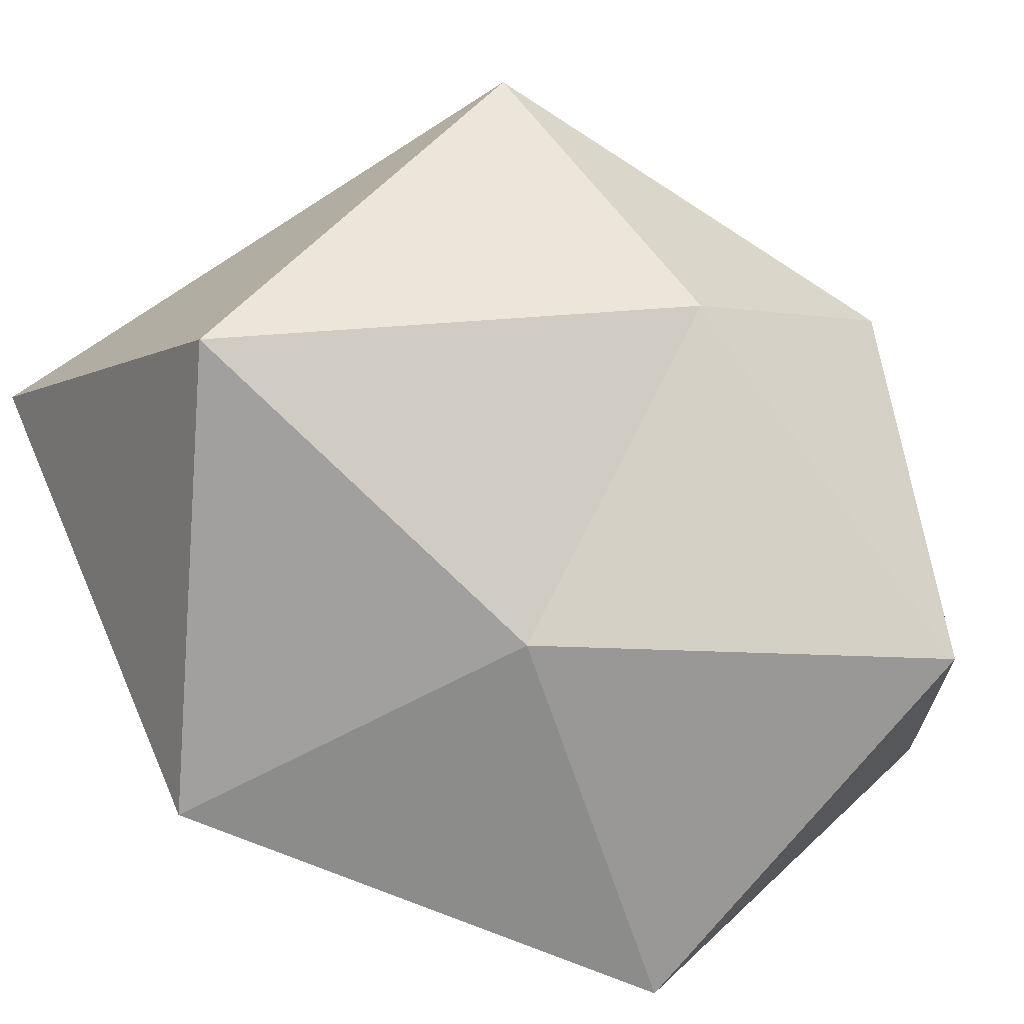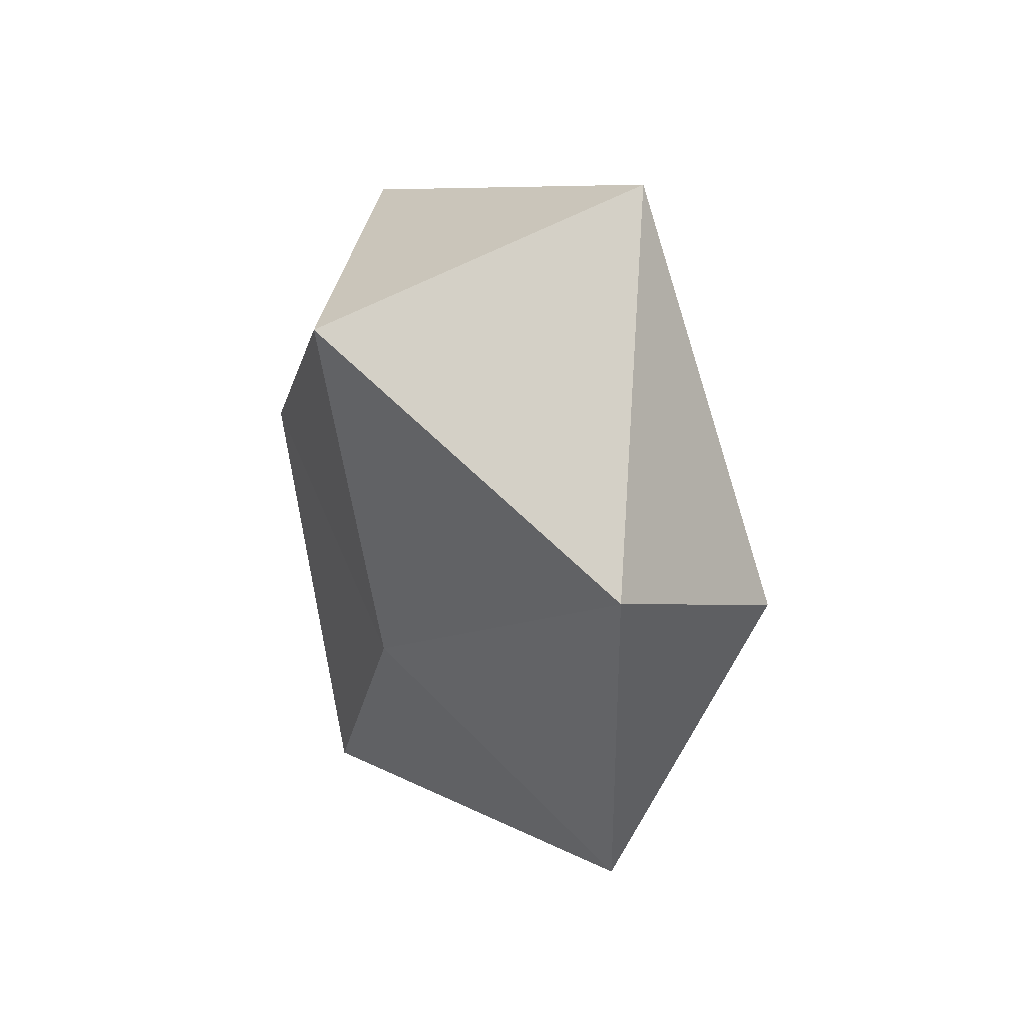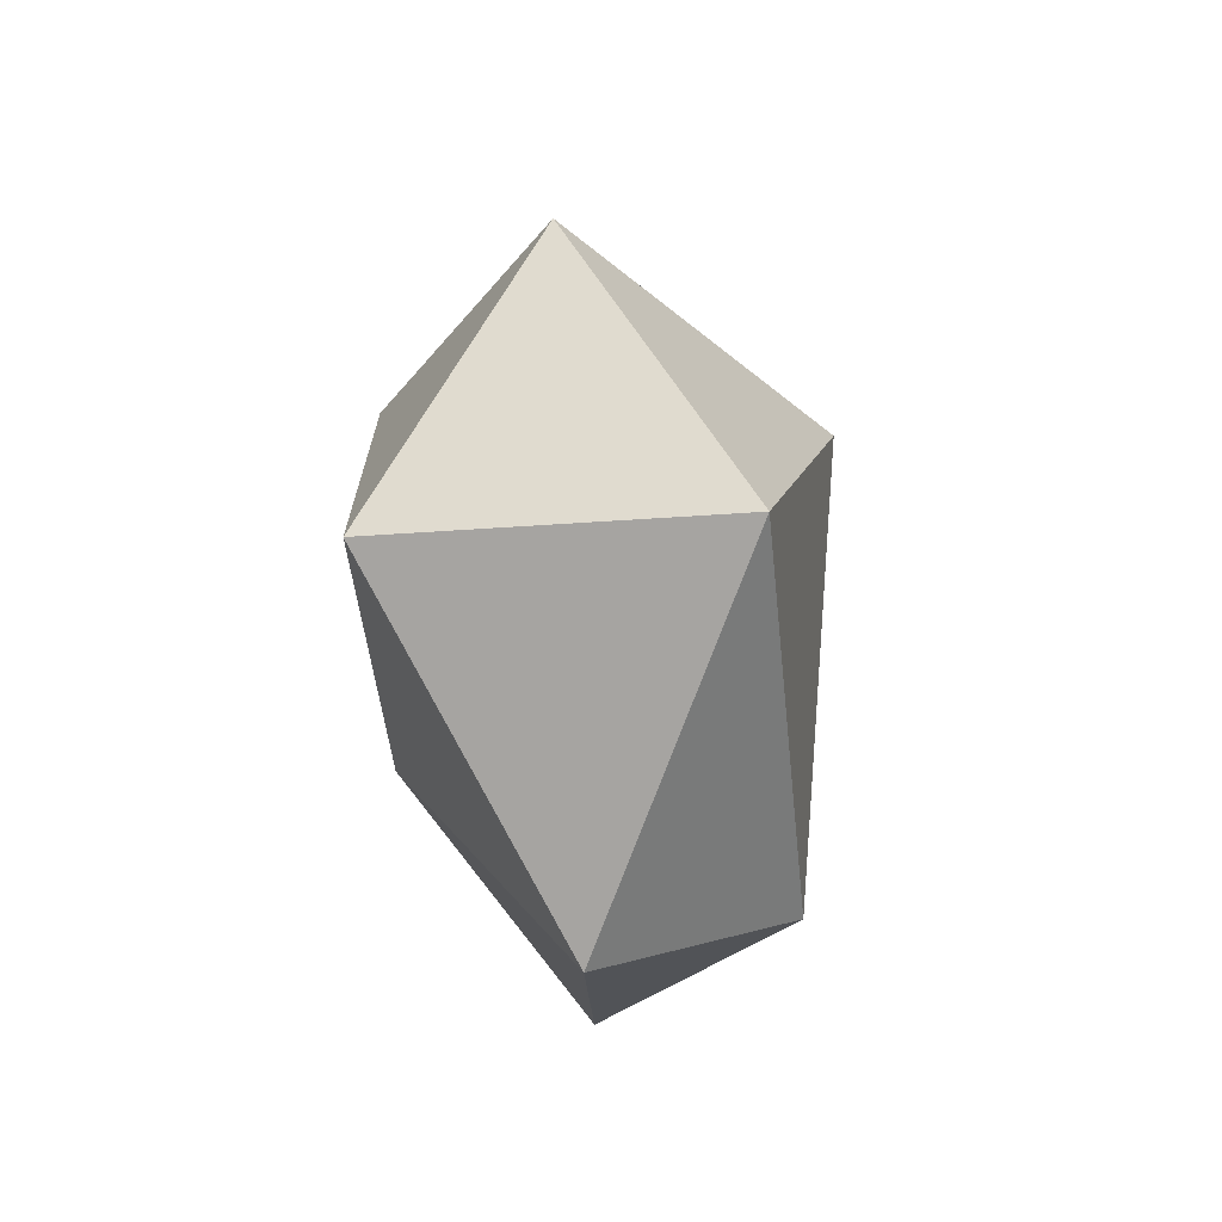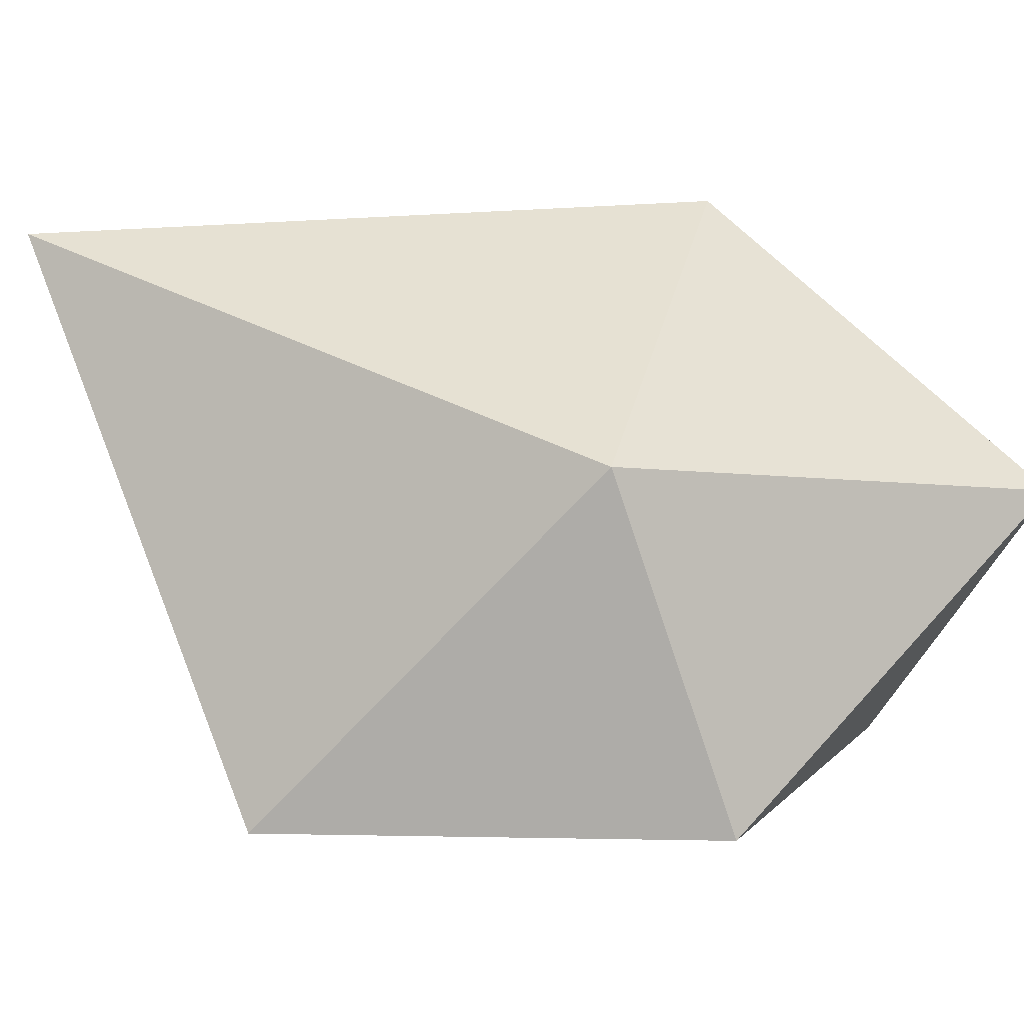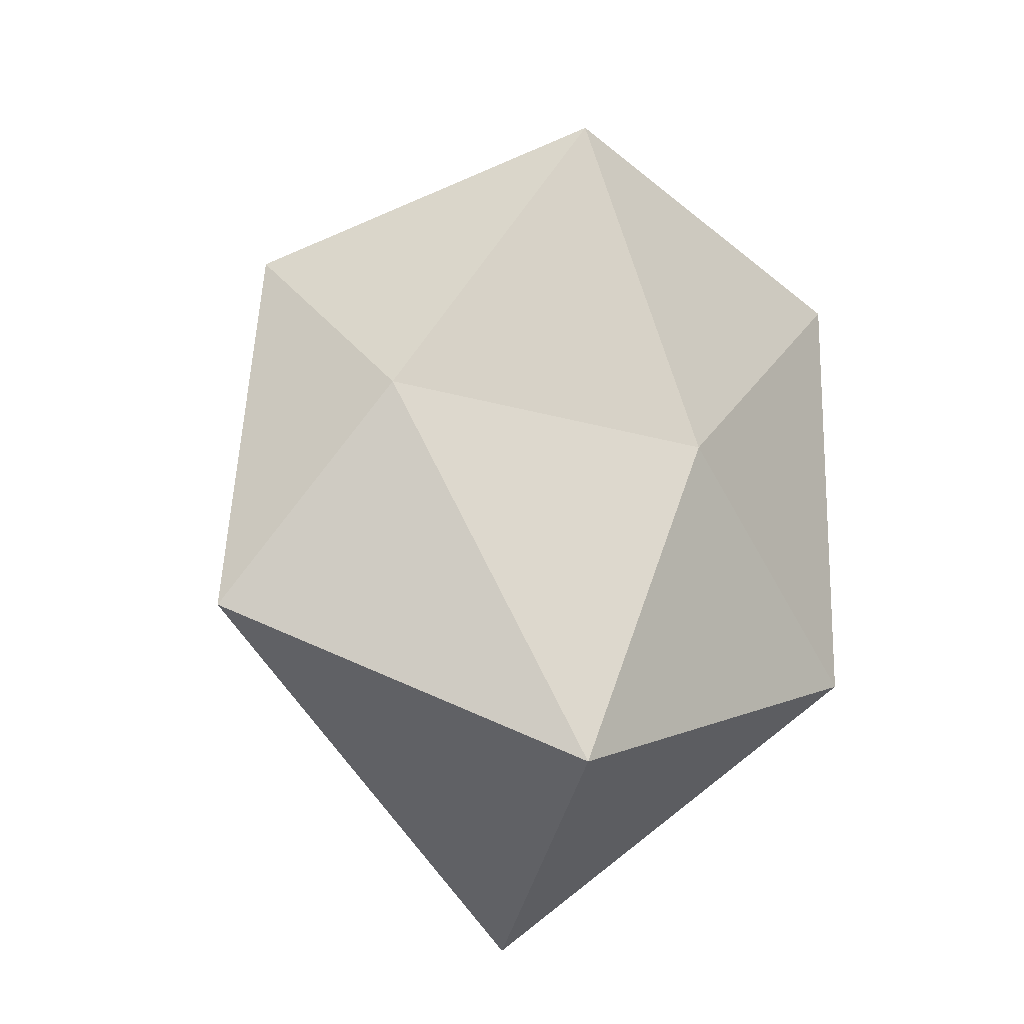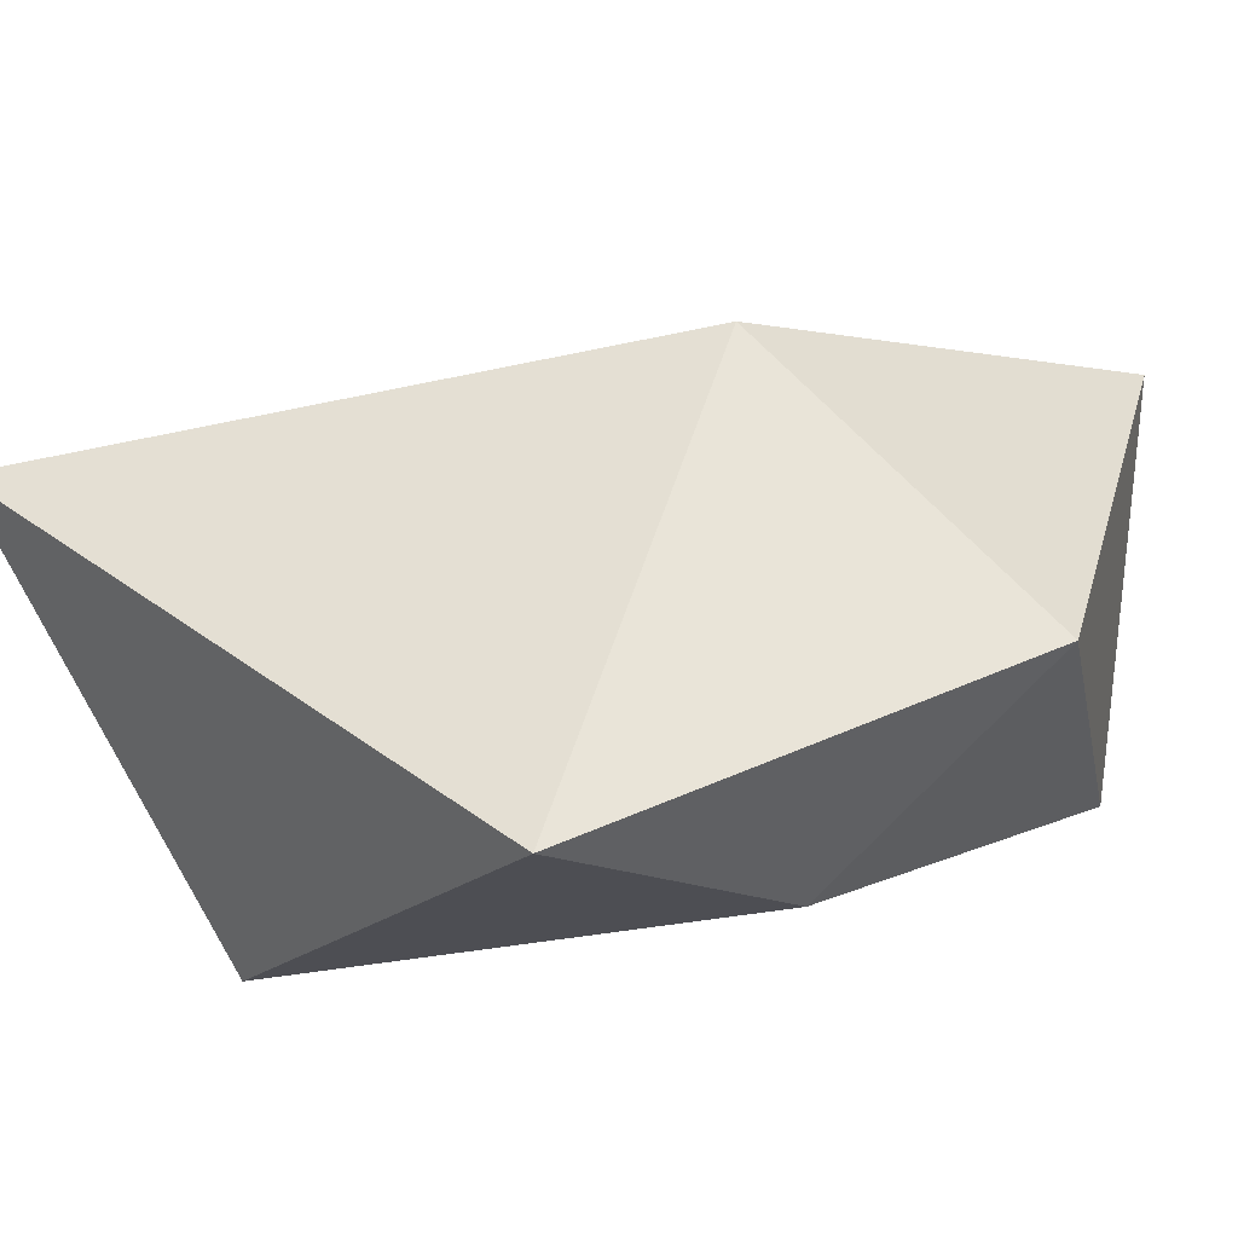
<metadata>
{"format":"obj","ext":"obj","renderer":"f3d","projection":"perspective","resolution":1024,"background":"white","views":[{"elev":-70.6,"azim":-113.3,"up":"+Y"},{"elev":47.9,"azim":37.2,"up":"+Z"},{"elev":76.0,"azim":56.5,"up":"+Z"},{"elev":75.8,"azim":-78.0,"up":"+Y"},{"elev":-17.1,"azim":-46.4,"up":"+Z"},{"elev":35.7,"azim":-106.1,"up":"+Y"}]}
</metadata>
<code>
o Icosphere
v 0 -0.2636 0
v 0.3342 -0.2261 0.2964
v -0.1387 -0.1958 0.4314
v -0.3519 -0.05713 0.04947
v -0.1513 -0.2005 -0.4245
v 0.3408 -0.2218 -0.2561
v 0.09395 0.1434 0.5452
v -0.3595 0.1908 0.2808
v -0.4529 0.1475 -0.2224
v 0.128 0.2123 -0.6017
v 0.3988 0.009634 0.1164
v -0.03651 0.3542 0.07667
f 1 2 3
f 2 1 6
f 1 3 4
f 1 4 5
f 1 5 6
f 2 6 11
f 3 2 7
f 4 3 8
f 5 4 9
f 6 5 10
f 2 11 7
f 3 7 8
f 4 8 9
f 5 9 10
f 6 10 11
f 7 11 12
f 8 7 12
f 9 8 12
f 10 9 12
f 11 10 12

</code>
